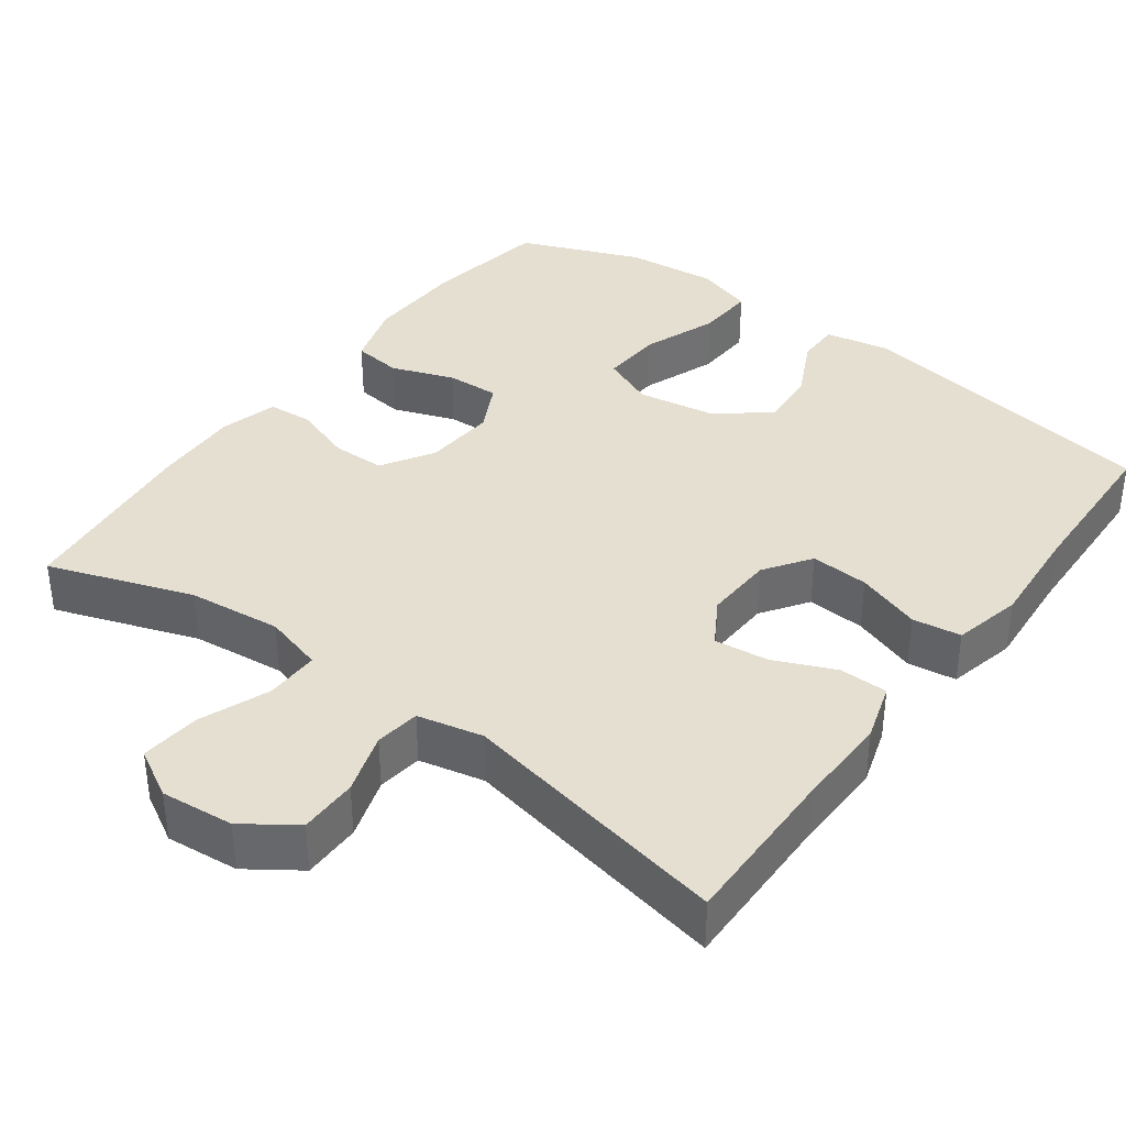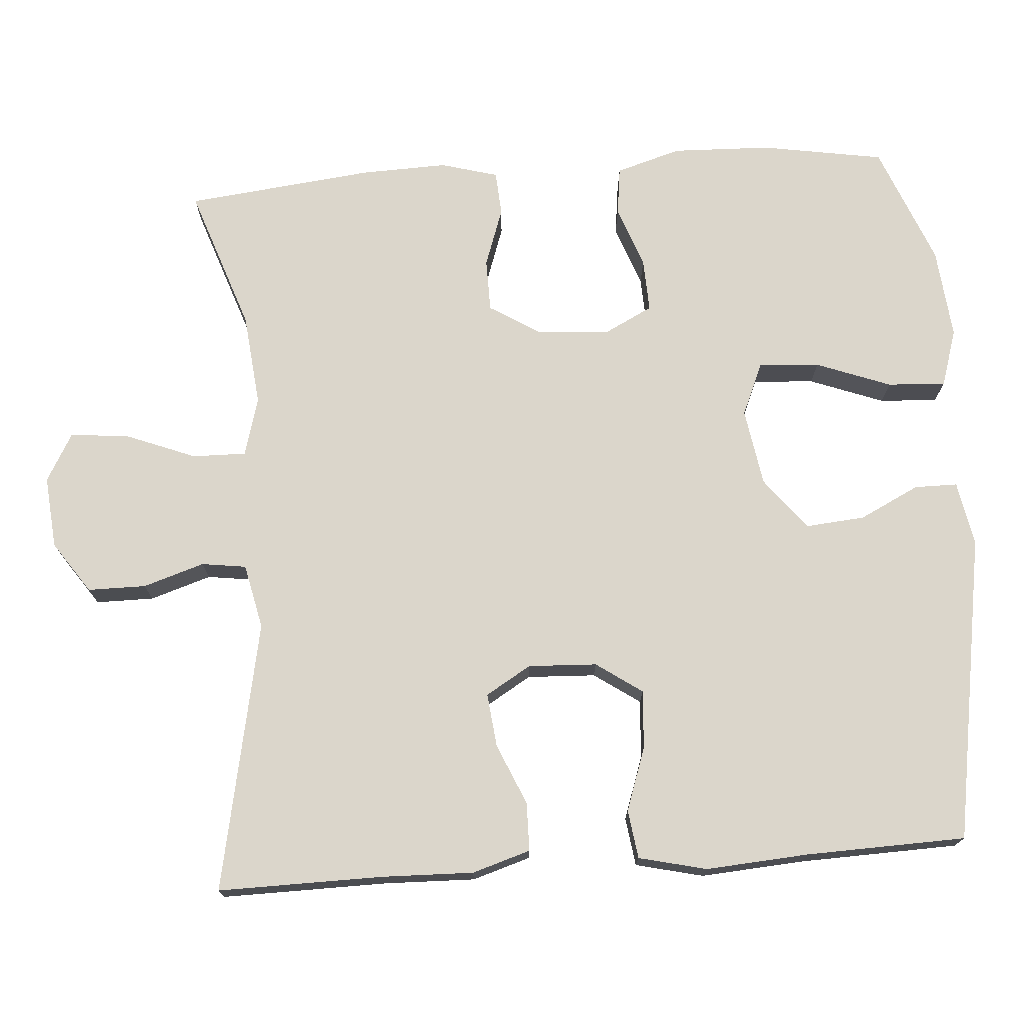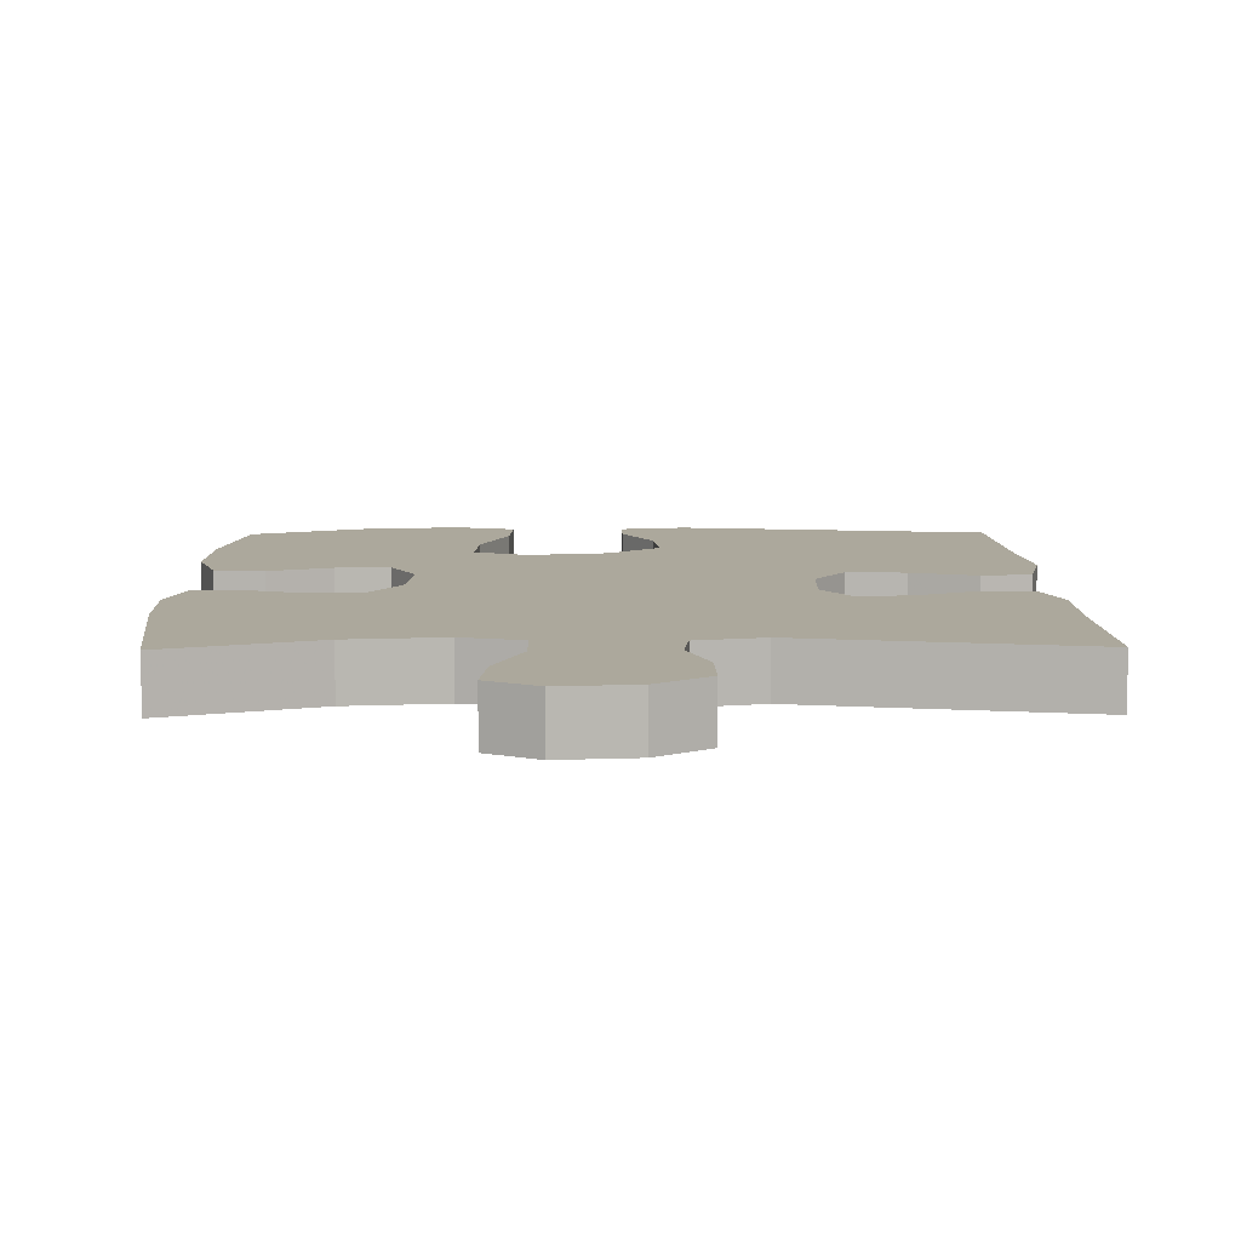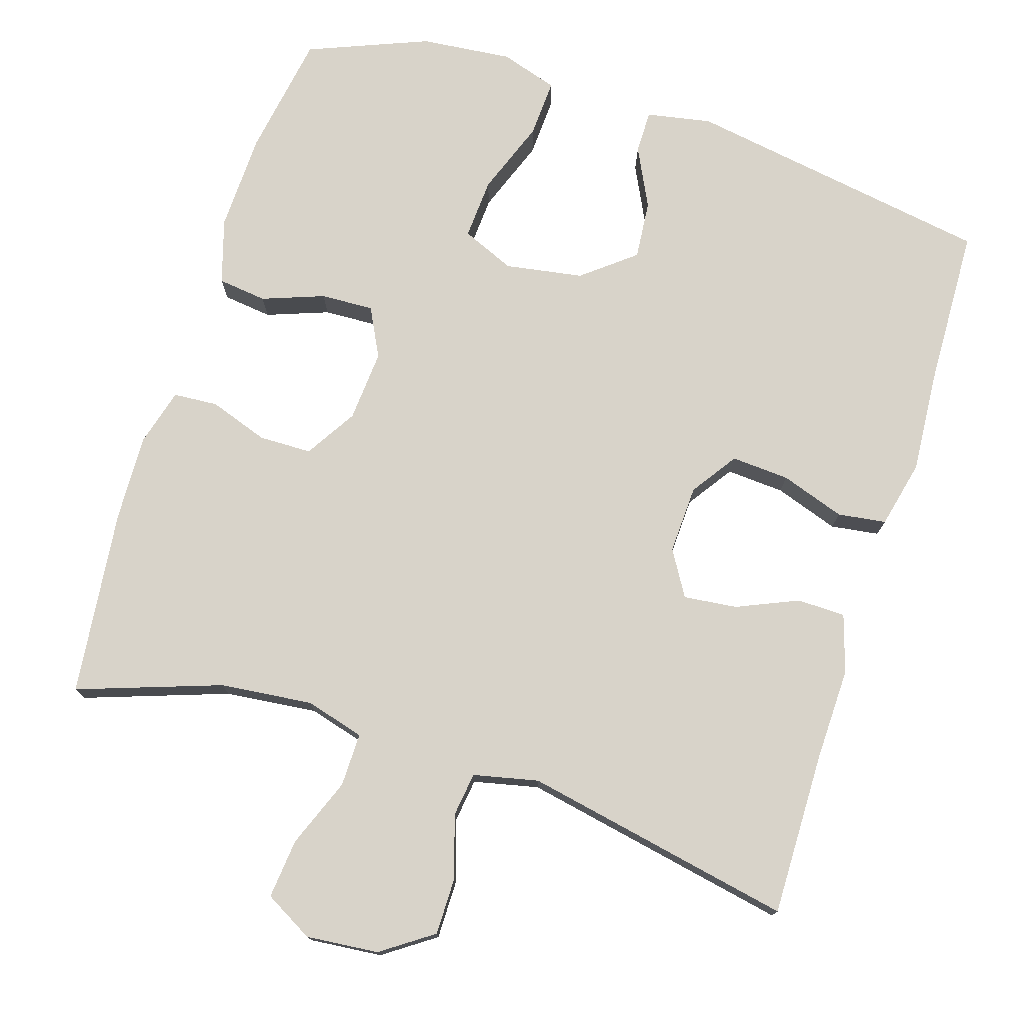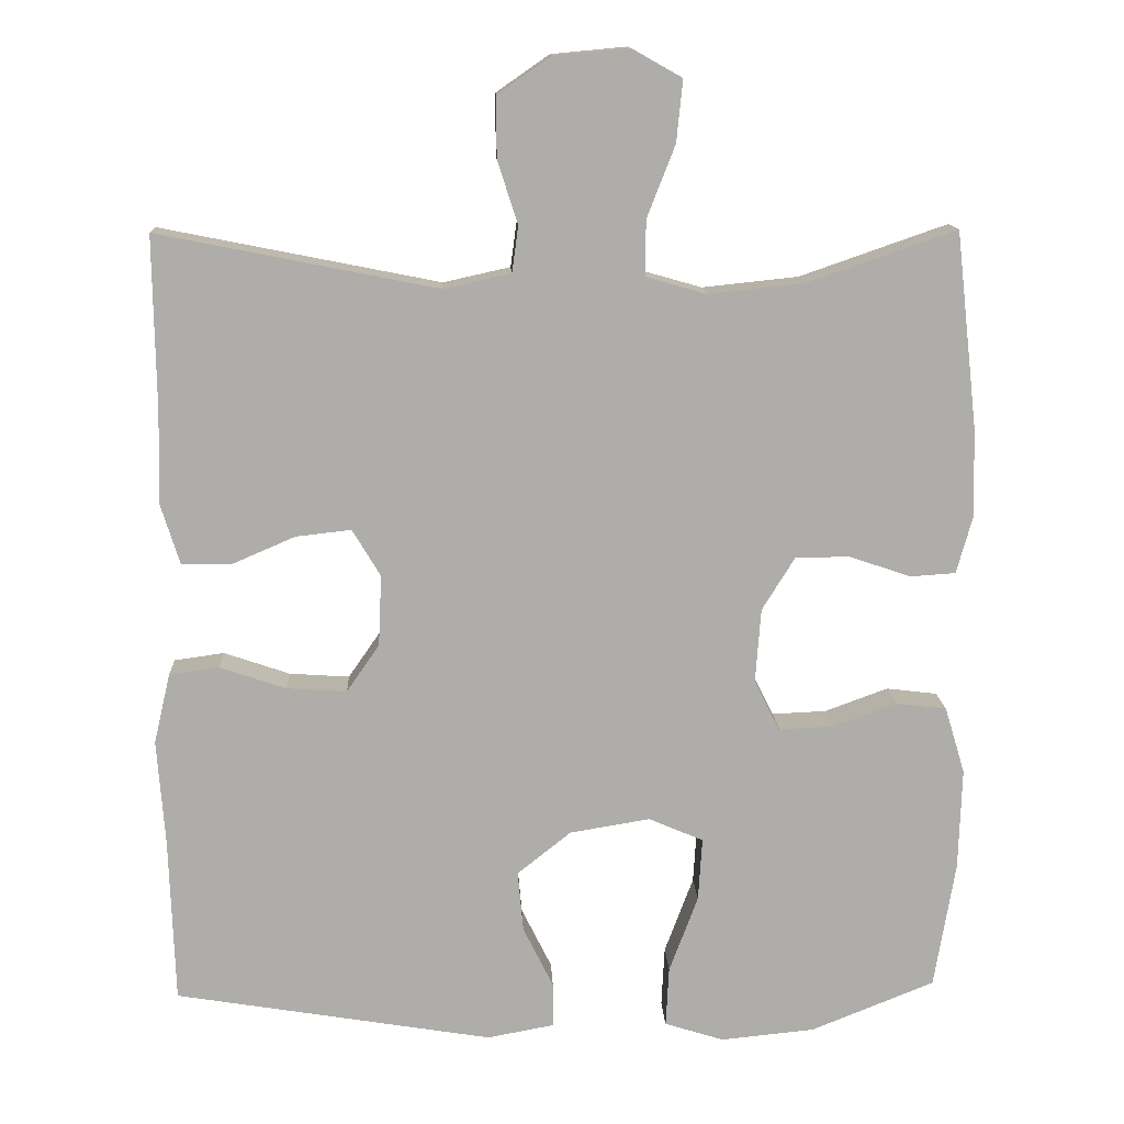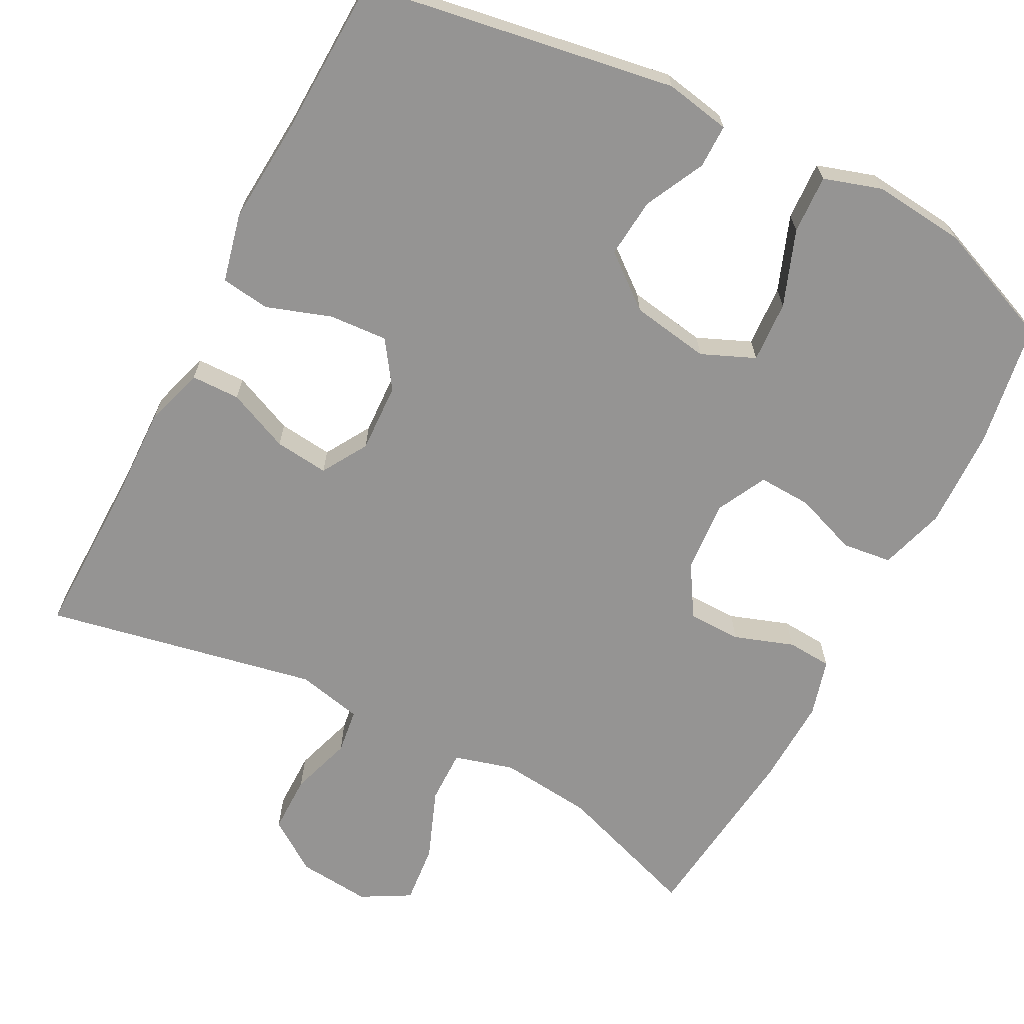
<metadata>
{"format":"obj","ext":"obj","renderer":"f3d","projection":"perspective","resolution":1024,"background":"white","views":[{"elev":37.4,"azim":36.4,"up":"+Y"},{"elev":73.6,"azim":86.0,"up":"+Y"},{"elev":8.5,"azim":-1.1,"up":"+Y"},{"elev":75.8,"azim":17.5,"up":"+Y"},{"elev":13.1,"azim":177.5,"up":"+Z"},{"elev":-67.1,"azim":152.5,"up":"+Y"}]}
</metadata>
<code>
v -0.5 0.07 0.5
v -0.31 0.07 0.434
v -0.187 0.07 0.421
v -0.109 0.07 0.443
v -0.11 0.07 0.514
v -0.146 0.07 0.606
v -0.154 0.07 0.685
v -0.09 0.07 0.721
v 0.006 0.07 0.712
v 0.074 0.07 0.665
v 0.074 0.07 0.588
v 0.048 0.07 0.507
v 0.056 0.07 0.448
v 0.142 0.07 0.429
v 0.5 0.07 0.5
v 0.497 0.07 0.282
v 0.5 0.07 0.16
v 0.476 0.07 0.083
v 0.412 0.07 0.082
v 0.331 0.07 0.117
v 0.26 0.07 0.125
v 0.224 0.07 0.065
v 0.228 0.07 -0.026
v 0.27 0.07 -0.087
v 0.347 0.07 -0.082
v 0.432 0.07 -0.053
v 0.496 0.07 -0.062
v 0.517 0.07 -0.152
v 0.507 0.07 -0.288
v 0.5 0.07 -0.5
v 0.092 0.07 -0.567
v 0.006 0.07 -0.551
v 0.006 0.07 -0.494
v 0.045 0.07 -0.415
v 0.052 0.07 -0.337
v -0.017 0.07 -0.282
v -0.12 0.07 -0.265
v -0.19 0.07 -0.295
v -0.185 0.07 -0.376
v -0.148 0.07 -0.475
v -0.144 0.07 -0.552
v -0.22 0.07 -0.576
v -0.341 0.07 -0.564
v -0.5 0.07 -0.5
v -0.527 0.07 -0.337
v -0.531 0.07 -0.206
v -0.505 0.07 -0.12
v -0.44 0.07 -0.112
v -0.358 0.07 -0.142
v -0.288 0.07 -0.145
v -0.255 0.07 -0.08
v -0.262 0.07 0.015
v -0.304 0.07 0.083
v -0.374 0.07 0.084
v -0.452 0.07 0.057
v -0.511 0.07 0.061
v -0.532 0.07 0.137
v -0.528 0.07 0.252
v -0.5 0 0.5
v -0.31 0 0.434
v -0.187 0 0.421
v -0.109 0 0.443
v -0.11 0 0.514
v -0.146 0 0.606
v -0.154 0 0.685
v -0.09 0 0.721
v 0.006 0 0.712
v 0.074 0 0.665
v 0.074 0 0.588
v 0.048 0 0.507
v 0.056 0 0.448
v 0.142 0 0.429
v 0.5 0 0.5
v 0.497 0 0.282
v 0.5 0 0.16
v 0.476 0 0.083
v 0.412 0 0.082
v 0.331 0 0.117
v 0.26 0 0.125
v 0.224 0 0.065
v 0.228 0 -0.026
v 0.27 0 -0.087
v 0.347 0 -0.082
v 0.432 0 -0.053
v 0.496 0 -0.062
v 0.517 0 -0.152
v 0.507 0 -0.288
v 0.5 0 -0.5
v 0.092 0 -0.567
v 0.006 0 -0.551
v 0.006 0 -0.494
v 0.045 0 -0.415
v 0.052 0 -0.337
v -0.017 0 -0.282
v -0.12 0 -0.265
v -0.19 0 -0.295
v -0.185 0 -0.376
v -0.148 0 -0.475
v -0.144 0 -0.552
v -0.22 0 -0.576
v -0.341 0 -0.564
v -0.5 0 -0.5
v -0.527 0 -0.337
v -0.531 0 -0.206
v -0.505 0 -0.12
v -0.44 0 -0.112
v -0.358 0 -0.142
v -0.288 0 -0.145
v -0.255 0 -0.08
v -0.262 0 0.015
v -0.304 0 0.083
v -0.374 0 0.084
v -0.452 0 0.057
v -0.511 0 0.061
v -0.532 0 0.137
v -0.528 0 0.252
f 57 58 1 2
f 54 55 56 57
f 53 54 57 2
f 52 53 2 3
f 51 52 3 4
f 46 47 48 49
f 46 49 50
f 45 46 50
f 44 45 50
f 43 44 50
f 42 43 50 51
f 39 40 41 42
f 38 39 42 51
f 31 32 33 34
f 29 30 31 34
f 29 34 35
f 28 29 35 36
f 25 26 27 28
f 24 25 28 36
f 17 18 19 20
f 16 17 20 21
f 14 15 16 21
f 13 14 21 22
f 9 10 11 12
f 9 12 13
f 8 9 13
f 5 6 7 8
f 4 5 8 13
f 37 38 51 4
f 23 24 36 37
f 22 23 37
f 4 13 22 37
f 60 59 116 115
f 115 114 113 112
f 60 115 112 111
f 61 60 111 110
f 62 61 110 109
f 107 106 105 104
f 108 107 104
f 108 104 103
f 108 103 102
f 108 102 101
f 109 108 101 100
f 100 99 98 97
f 109 100 97 96
f 92 91 90 89
f 92 89 88 87
f 93 92 87
f 94 93 87 86
f 86 85 84 83
f 94 86 83 82
f 78 77 76 75
f 79 78 75 74
f 79 74 73 72
f 80 79 72 71
f 70 69 68 67
f 71 70 67
f 71 67 66
f 66 65 64 63
f 71 66 63 62
f 62 109 96 95
f 95 94 82 81
f 95 81 80
f 95 80 71 62
f 1 59 60 2
f 2 60 61 3
f 3 61 62 4
f 4 62 63 5
f 5 63 64 6
f 6 64 65 7
f 7 65 66 8
f 8 66 67 9
f 9 67 68 10
f 10 68 69 11
f 11 69 70 12
f 12 70 71 13
f 13 71 72 14
f 14 72 73 15
f 15 73 74 16
f 16 74 75 17
f 17 75 76 18
f 18 76 77 19
f 19 77 78 20
f 20 78 79 21
f 21 79 80 22
f 22 80 81 23
f 23 81 82 24
f 24 82 83 25
f 25 83 84 26
f 26 84 85 27
f 27 85 86 28
f 28 86 87 29
f 29 87 88 30
f 30 88 89 31
f 31 89 90 32
f 32 90 91 33
f 33 91 92 34
f 34 92 93 35
f 35 93 94 36
f 36 94 95 37
f 37 95 96 38
f 38 96 97 39
f 39 97 98 40
f 40 98 99 41
f 41 99 100 42
f 42 100 101 43
f 43 101 102 44
f 44 102 103 45
f 45 103 104 46
f 46 104 105 47
f 47 105 106 48
f 48 106 107 49
f 49 107 108 50
f 50 108 109 51
f 51 109 110 52
f 52 110 111 53
f 53 111 112 54
f 54 112 113 55
f 55 113 114 56
f 56 114 115 57
f 57 115 116 58
f 58 116 59 1

</code>
